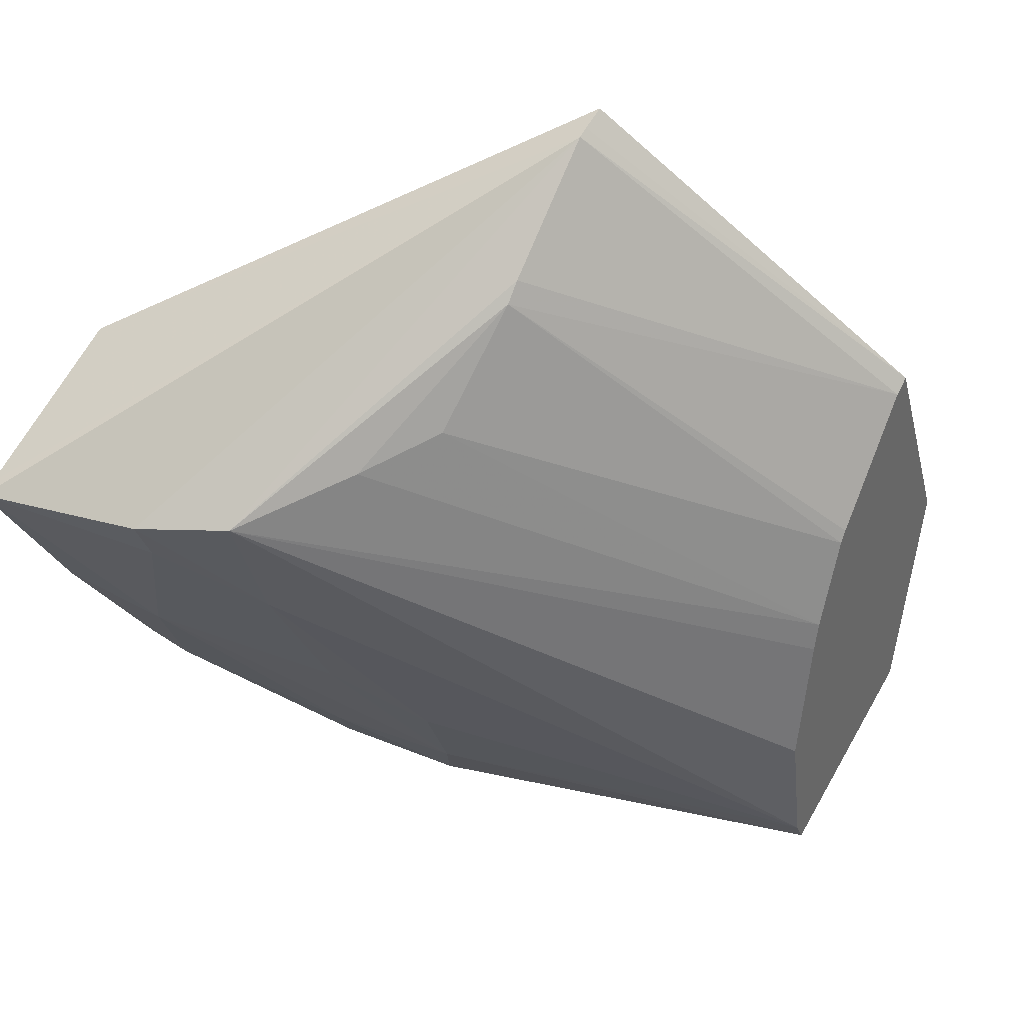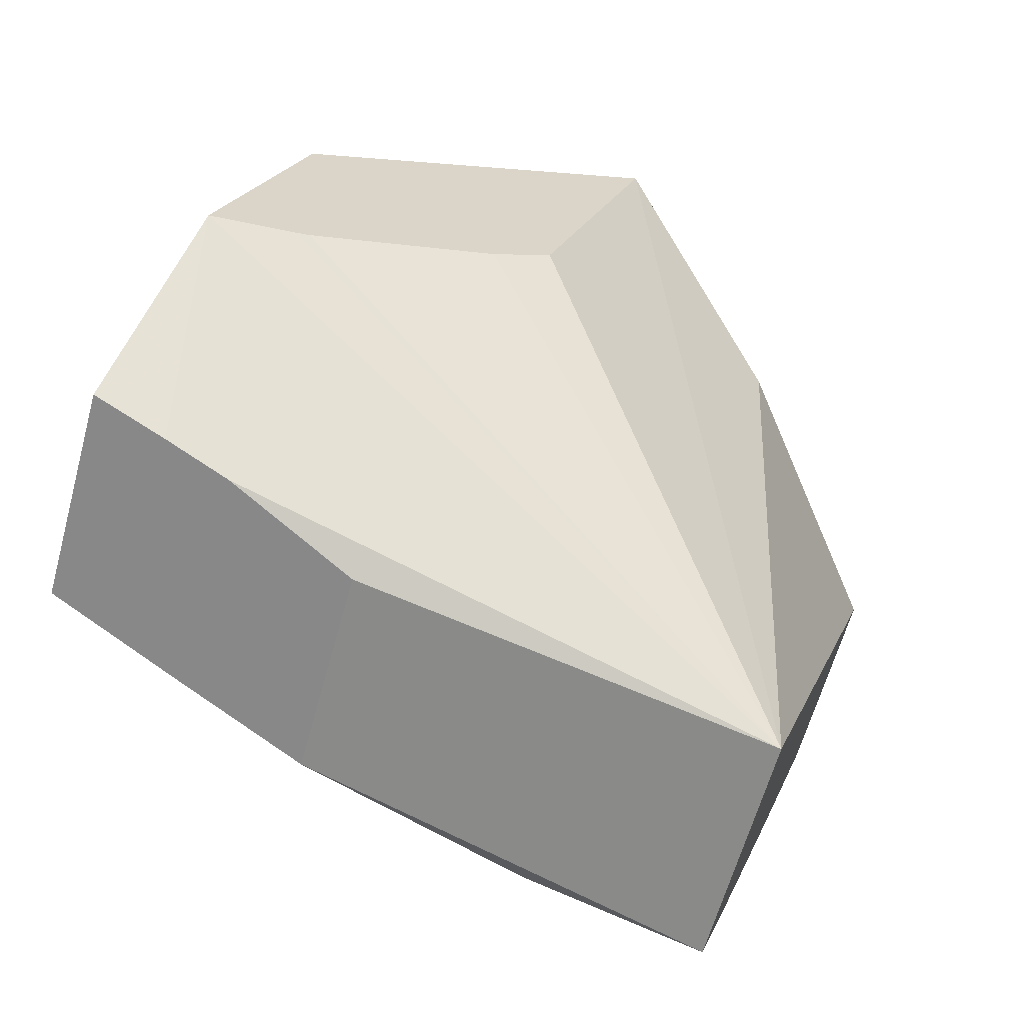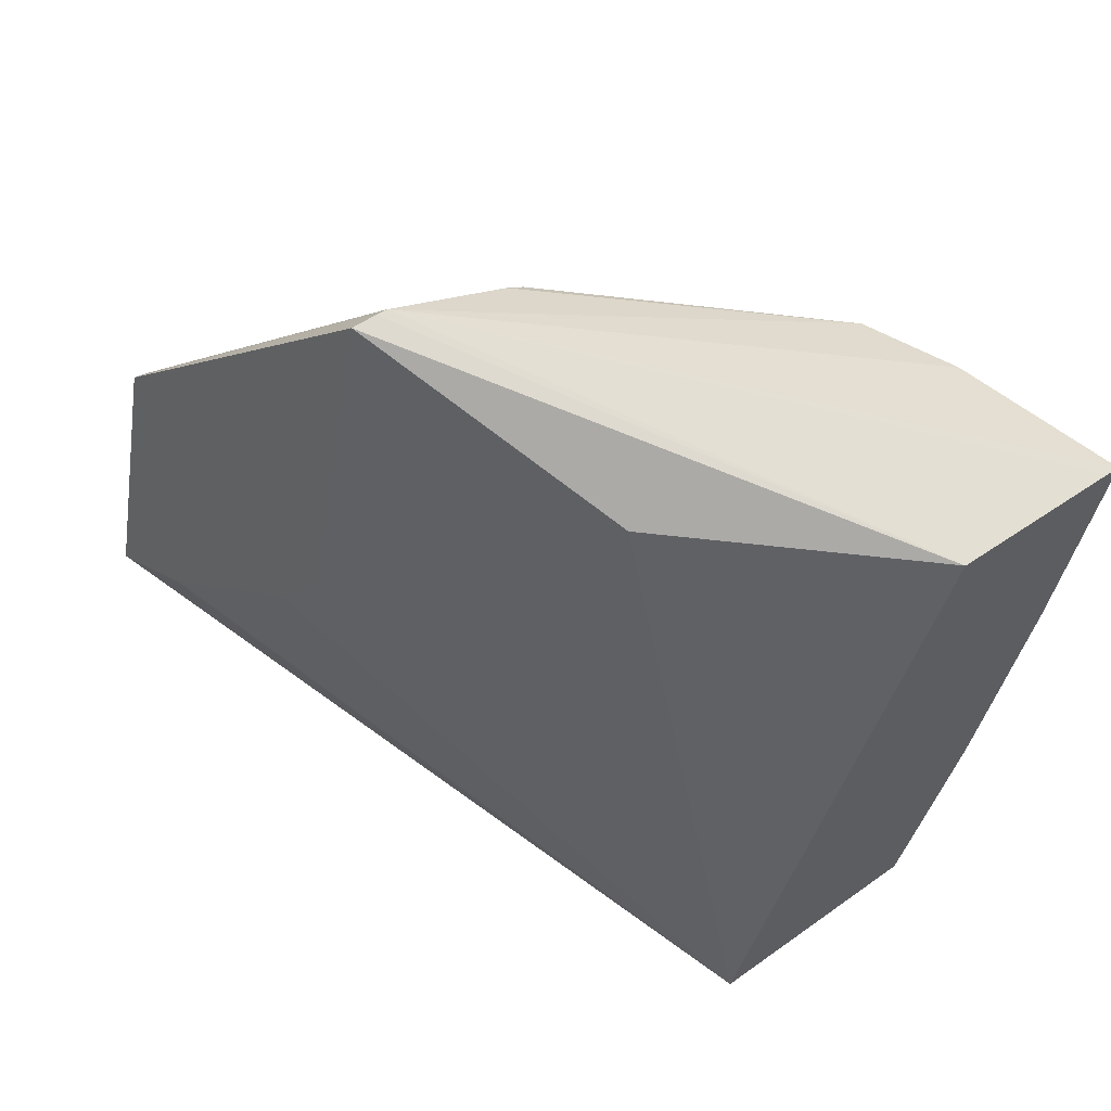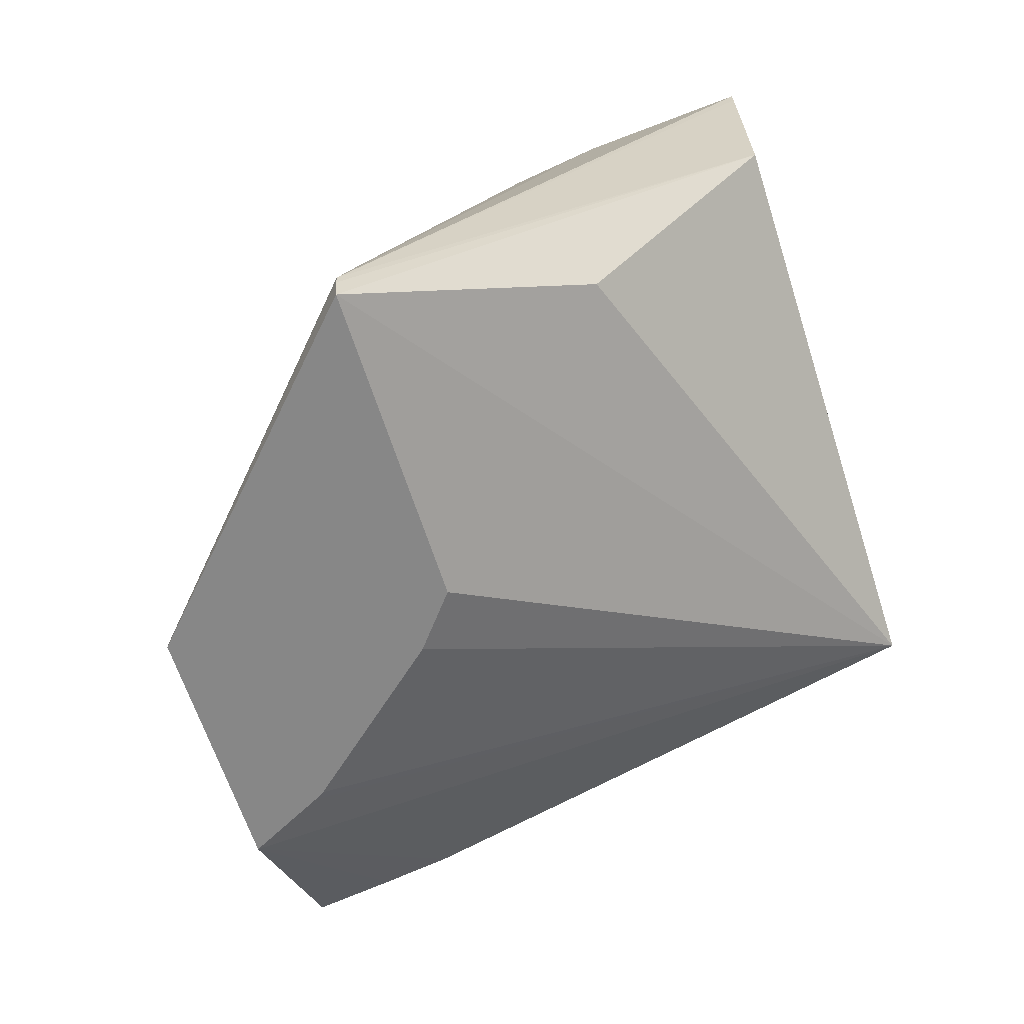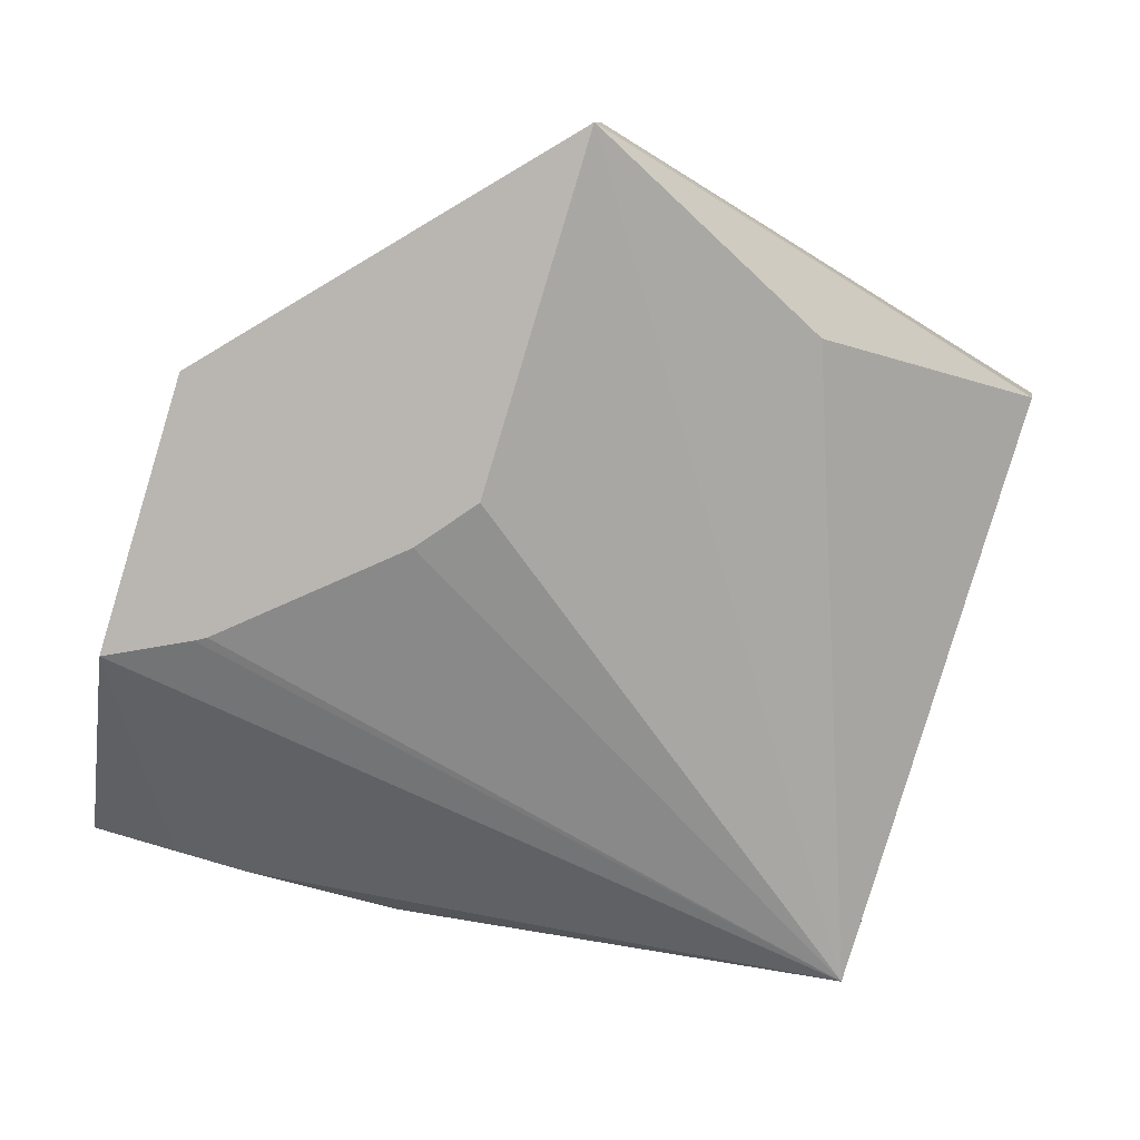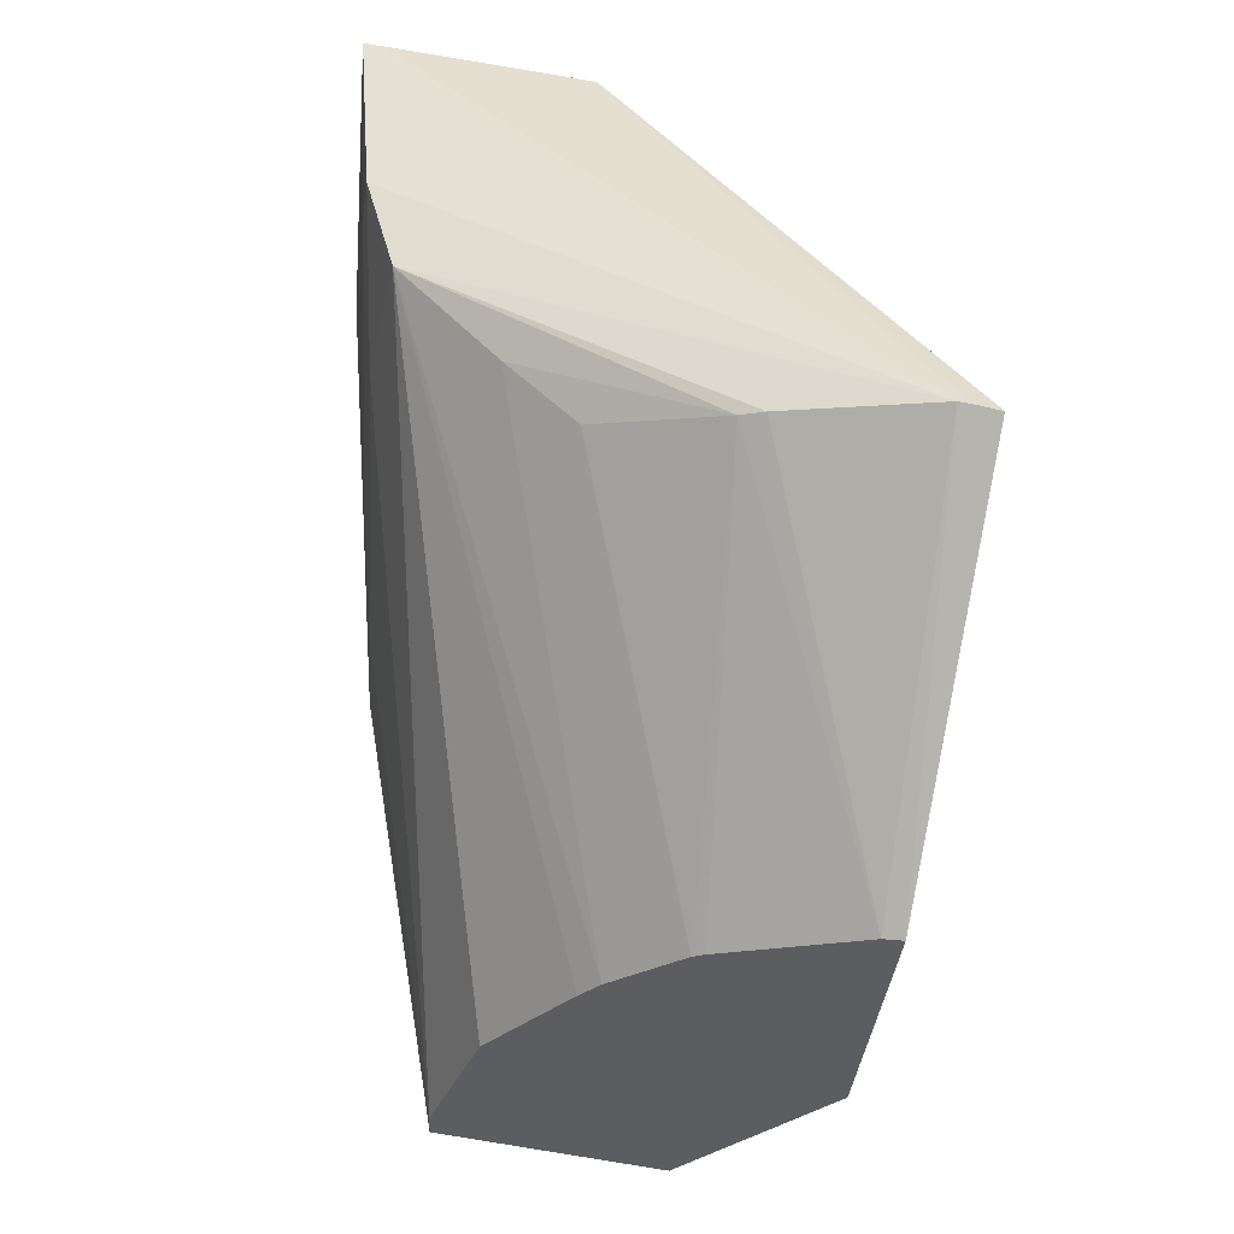
<metadata>
{"format":"obj","ext":"obj","renderer":"f3d","projection":"perspective","resolution":1024,"background":"white","views":[{"elev":73.7,"azim":-150.4,"up":"+Z"},{"elev":-66.5,"azim":-15.8,"up":"+Z"},{"elev":33.2,"azim":47.7,"up":"+Z"},{"elev":-65.7,"azim":35.1,"up":"+Y"},{"elev":1.2,"azim":9.4,"up":"+Z"},{"elev":70.0,"azim":-81.9,"up":"+Z"}]}
</metadata>
<code>
v -0.01126 0.0446 0.05771
v -0.01312 0.04195 0.05877
v -0.01127 0.04362 0.05764
v -0.01126 0.04468 0.05771
v -0.01312 0.04189 0.05876
v -0.01208 0.0445 0.05797
v -0.01252 0.0443 0.05809
v -0.01319 0.04267 0.05859
v -0.015 0.04194 0.0577
v -0.01499 0.04184 0.05771
v -0.01313 0.04176 0.05875
v -0.01221 0.04249 0.05786
v -0.01216 0.04322 0.05484
v -0.01157 0.04467 0.05675
v -0.01211 0.04465 0.05675
v -0.01216 0.04452 0.05775
v -0.01274 0.04442 0.05745
v -0.01293 0.04377 0.05819
v -0.0132 0.04278 0.05855
v -0.01564 0.04378 0.05579
v -0.01541 0.04355 0.05647
v -0.01524 0.04314 0.05699
v -0.01521 0.04304 0.0571
v -0.0151 0.04262 0.05743
v -0.0154 0.04193 0.05644
v -0.01365 0.04187 0.05713
v -0.0149 0.04192 0.05653
v -0.01496 0.04192 0.05651
v -0.01497 0.04282 0.05536
v -0.0143 0.04307 0.05516
v -0.01215 0.04445 0.05493
v -0.01395 0.04189 0.05693
v -0.01188 0.0446 0.05579
v -0.01211 0.04461 0.05579
v -0.01306 0.04445 0.05668
v -0.01307 0.04451 0.05578
v -0.01371 0.04439 0.05579
v -0.01359 0.04436 0.05631
v -0.0132 0.04341 0.05825
v -0.01511 0.04268 0.0574
v -0.01568 0.04378 0.05565
v -0.01569 0.04266 0.05558
v -0.01531 0.04274 0.05546
v -0.01429 0.04414 0.05523
v -0.01211 0.04448 0.05506
v -0.01216 0.04445 0.05493
v -0.01307 0.04446 0.05522
v -0.01372 0.04439 0.05543
v -0.01499 0.04396 0.05545
f 1 2 3
f 1 3 13
f 1 13 31
f 1 31 45
f 1 45 33
f 1 33 14
f 1 14 4
f 1 4 2
f 2 5 3
f 2 4 6
f 2 6 7
f 2 7 8
f 2 8 9
f 2 9 10
f 2 10 5
f 3 5 11
f 3 11 12
f 3 12 13
f 4 14 15
f 4 15 16
f 4 16 6
f 5 10 11
f 6 16 17
f 6 17 7
f 7 18 19
f 7 19 8
f 7 17 20
f 7 20 21
f 7 21 22
f 7 22 23
f 7 23 18
f 8 19 9
f 9 24 40
f 9 40 23
f 9 23 22
f 9 22 21
f 9 21 20
f 9 20 41
f 9 41 42
f 9 42 25
f 9 25 10
f 9 19 24
f 10 25 28
f 10 28 27
f 10 27 32
f 10 32 26
f 10 26 11
f 11 26 13
f 11 13 12
f 13 27 28
f 13 28 25
f 13 25 29
f 13 29 30
f 13 30 44
f 13 44 31
f 13 26 32
f 13 32 27
f 14 33 34
f 14 34 15
f 15 35 16
f 15 34 36
f 15 36 37
f 15 37 35
f 16 35 17
f 17 35 38
f 17 38 20
f 18 39 19
f 18 23 39
f 19 39 40
f 19 40 24
f 20 38 37
f 20 37 41
f 23 40 39
f 25 42 43
f 25 43 29
f 29 43 42
f 29 42 41
f 29 41 49
f 29 49 44
f 29 44 30
f 31 44 46
f 31 46 45
f 33 45 34
f 34 45 46
f 34 46 47
f 34 47 36
f 35 37 38
f 36 47 48
f 36 48 37
f 37 48 41
f 41 48 49
f 44 49 48
f 44 48 47
f 44 47 46

</code>
